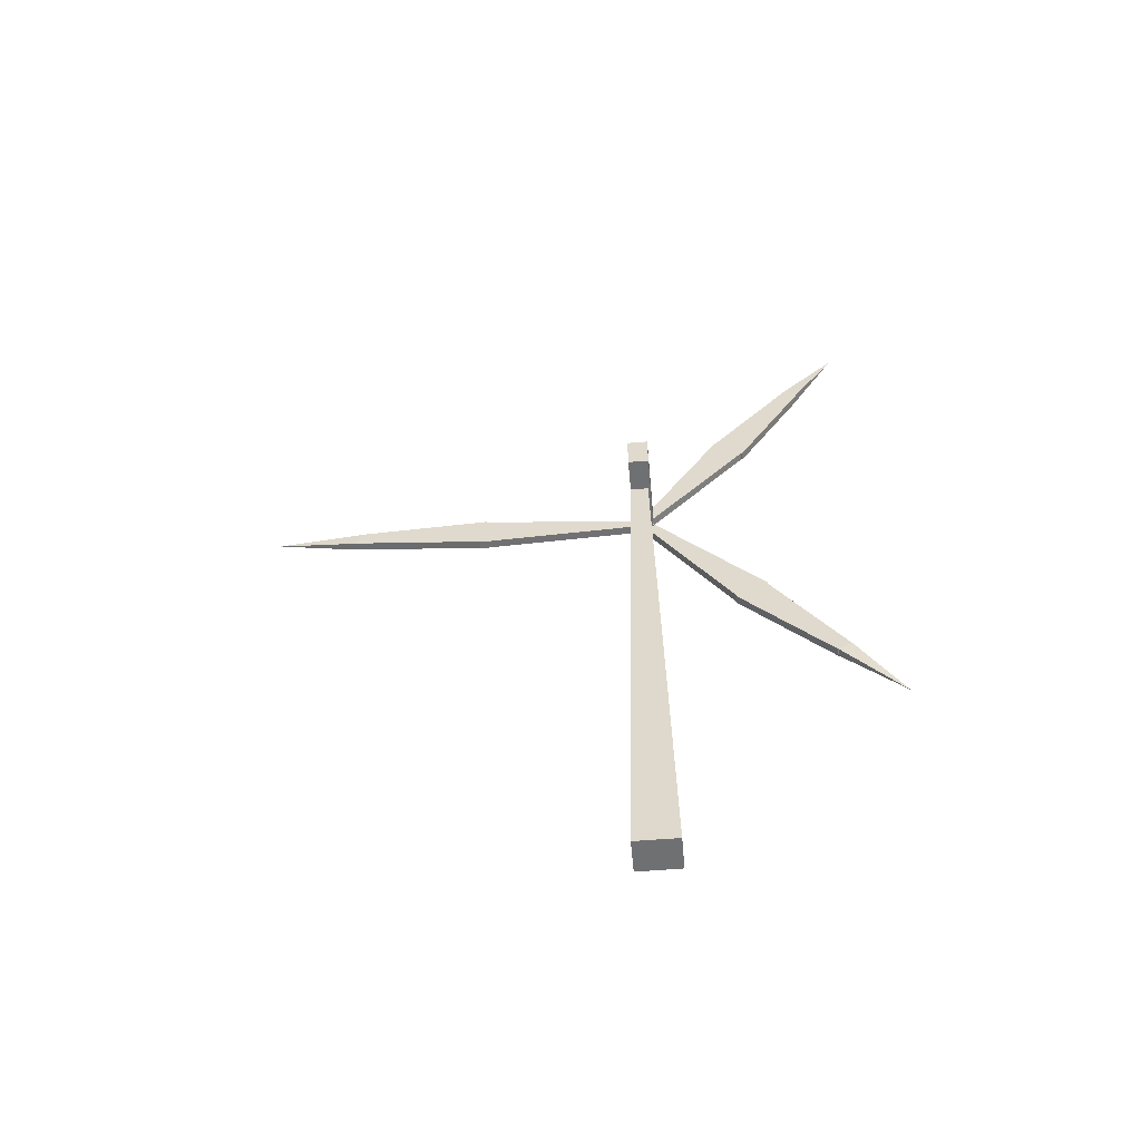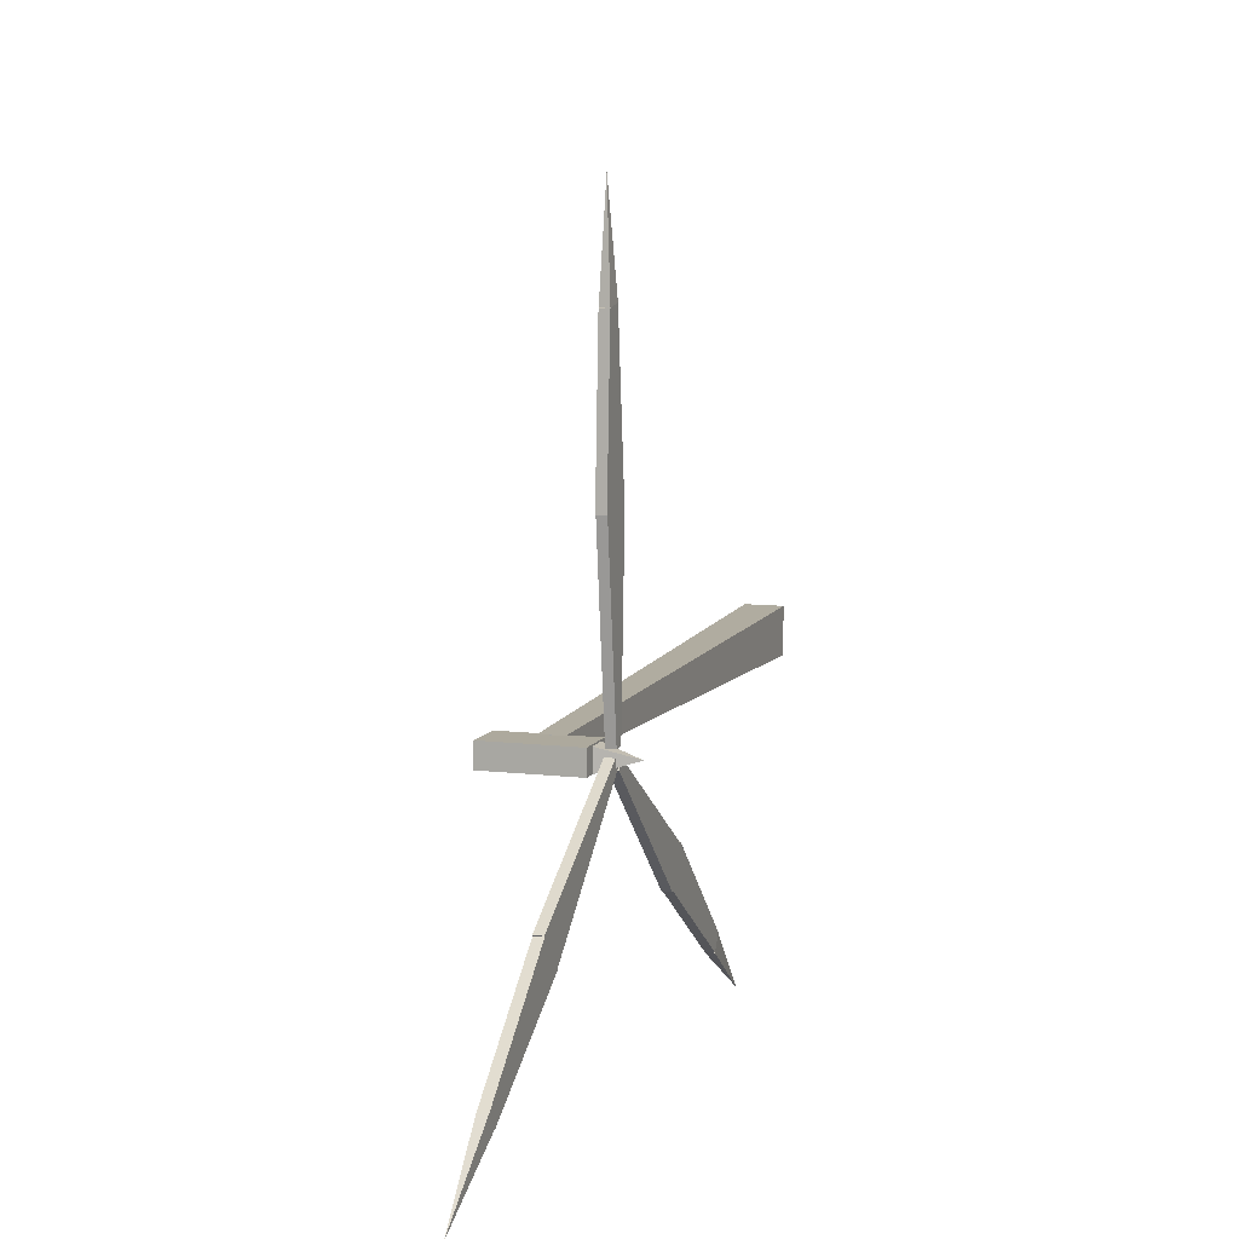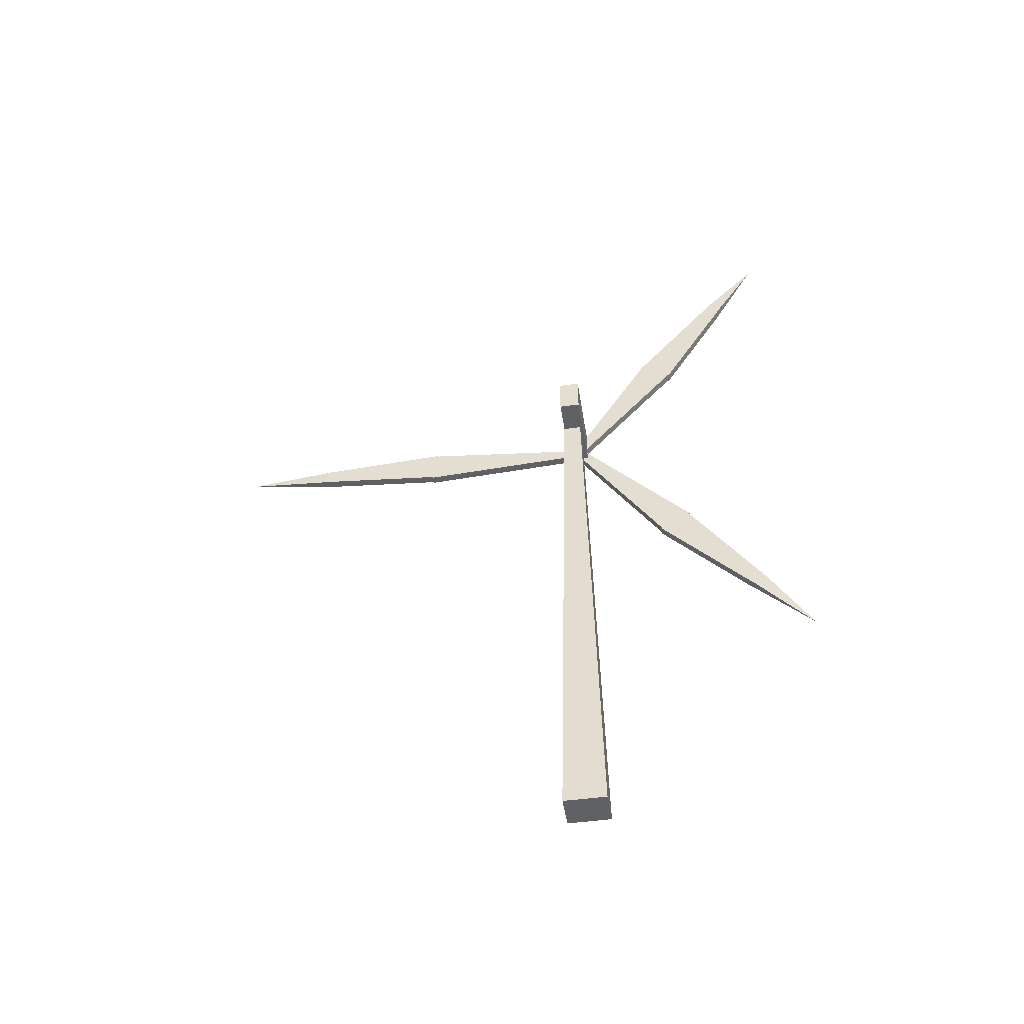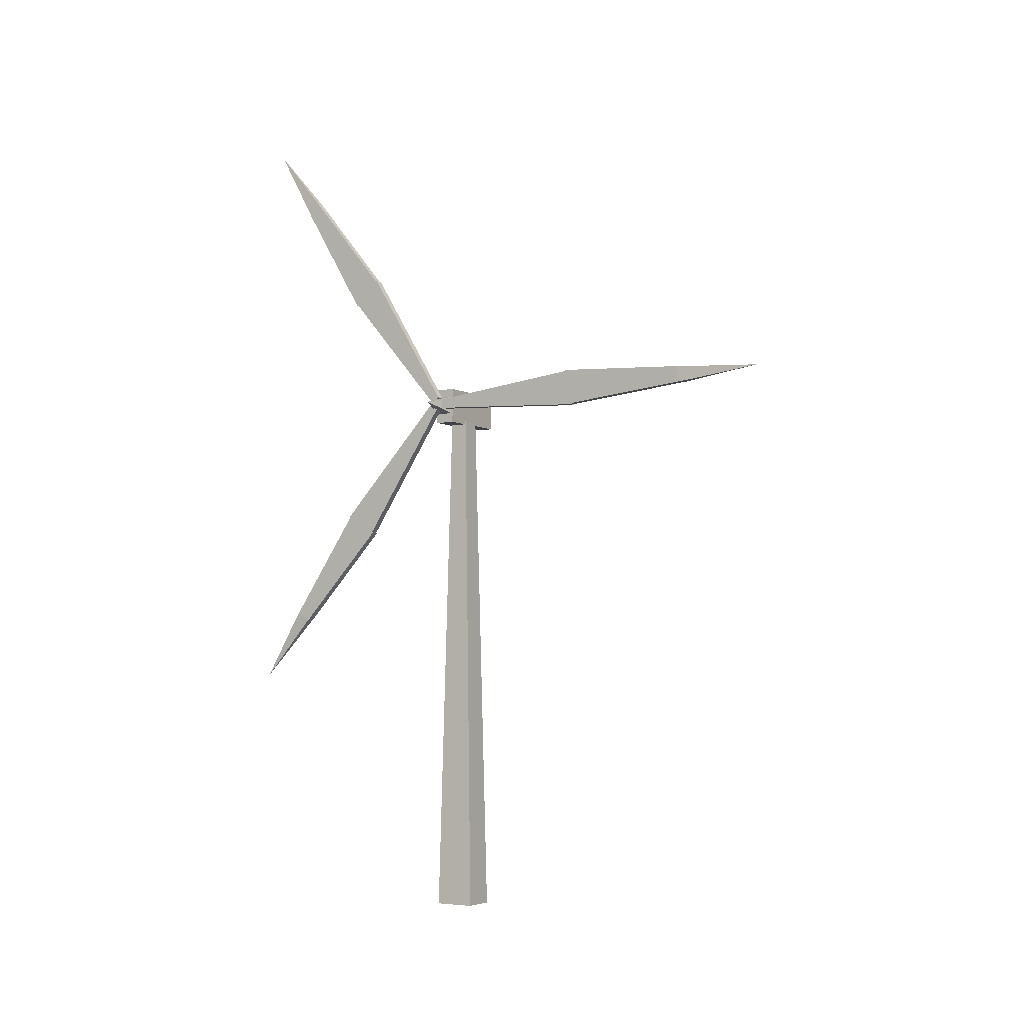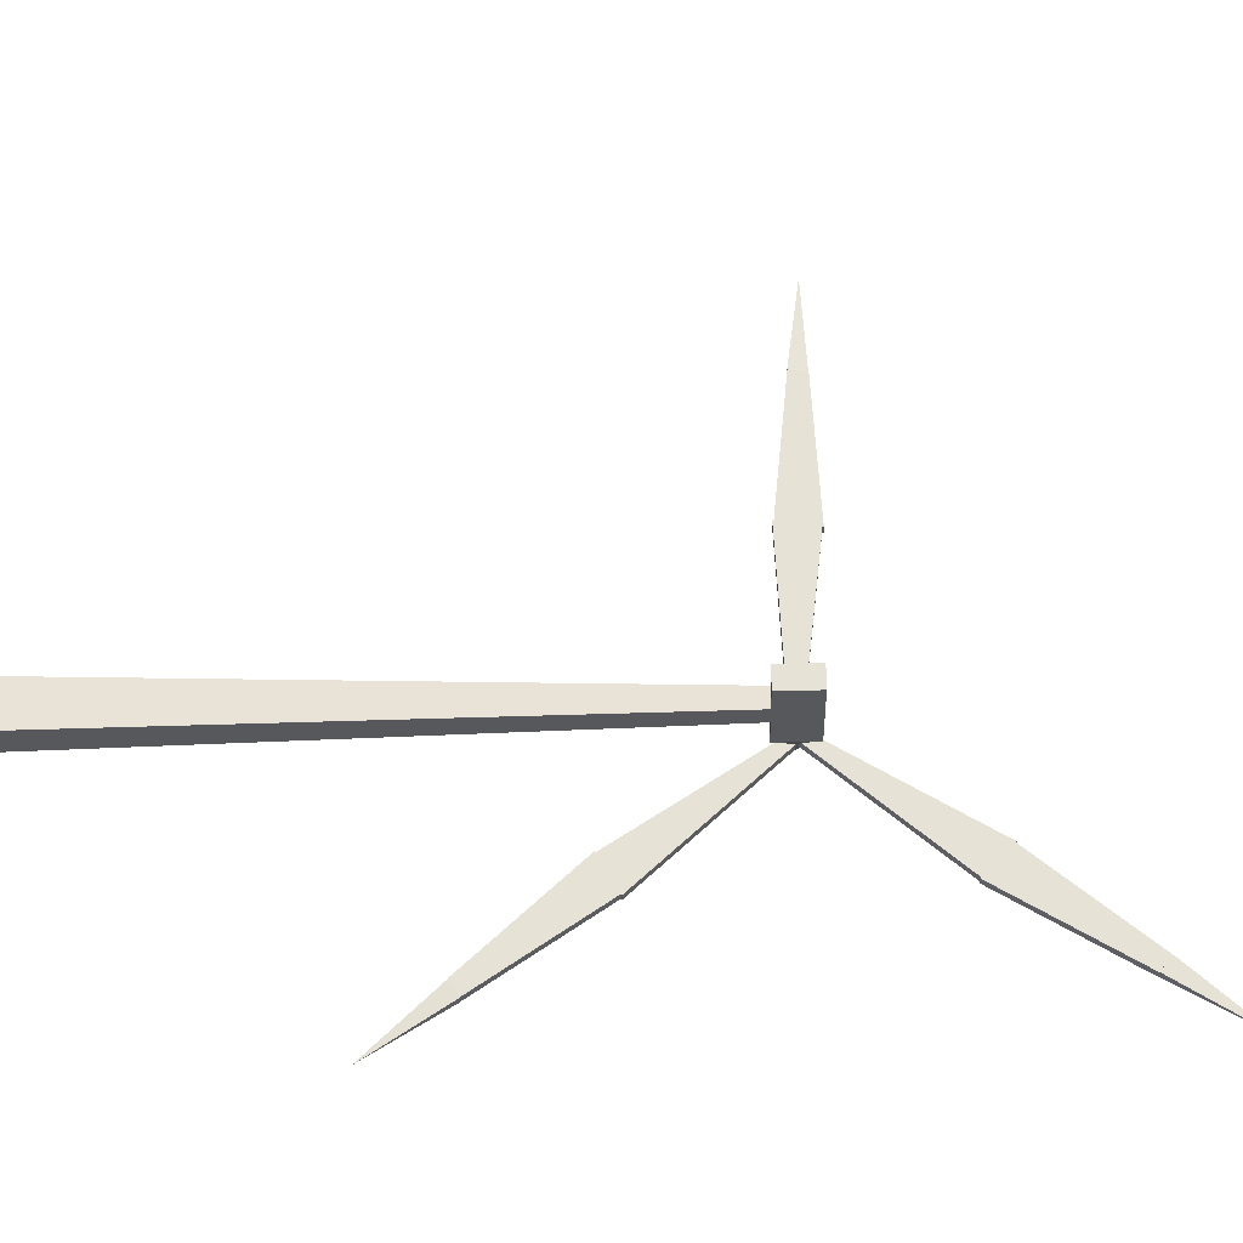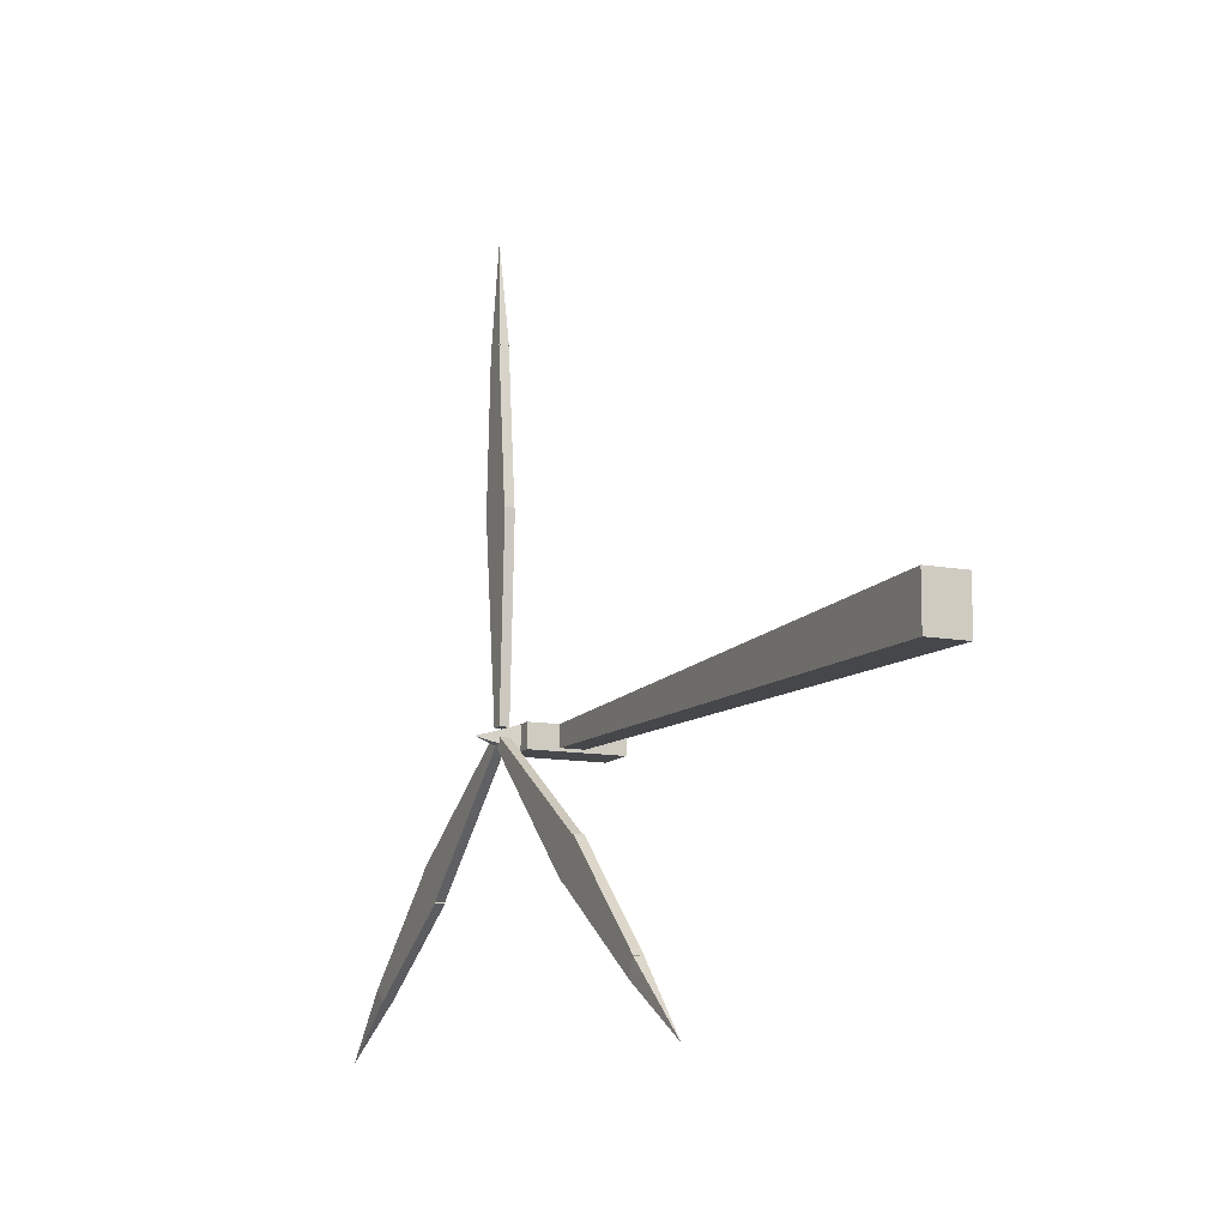
<metadata>
{"format":"obj","ext":"obj","renderer":"f3d","projection":"perspective","resolution":1024,"background":"white","views":[{"elev":-54.9,"azim":95.1,"up":"+Y"},{"elev":8.8,"azim":-161.8,"up":"+Z"},{"elev":-47.1,"azim":98.9,"up":"+Y"},{"elev":-4.6,"azim":-58.1,"up":"+Y"},{"elev":-28.0,"azim":91.7,"up":"+Z"},{"elev":-11.5,"azim":-24.5,"up":"+Z"}]}
</metadata>
<code>
v -1.067 1.445 0.2383
v -1.067 0.7615 -0.702
v -0.0816 1.445 0.2383
v -0.0816 0.7615 -0.702
v -0.0816 18.54 -10.14
v -0.0816 15.49 -13.38
v -1.067 18.54 -10.14
v -1.067 15.49 -13.38
v -1.067 18.42 -10.21
v -1.067 15.36 -13.46
v -0.0816 18.42 -10.21
v -0.0816 15.36 -13.46
v -0.0816 30.63 -20.4
v -0.0816 29.26 -21.8
v -1.067 30.63 -20.4
v -1.067 29.26 -21.8
v -1.067 30.6 -20.34
v -1.067 29.24 -21.75
v -0.0816 30.6 -20.34
v -0.0816 29.24 -21.75
v -0.5743 38.39 -27.23
v -0.5743 38.39 -27.23
v -0.5743 38.39 -27.23
v -0.5743 38.39 -27.23
v -1.067 0.4854 -0.9747
v -1.067 -0.2302 -0.05885
v -0.0816 0.4854 -0.9747
v -0.0816 -0.2302 -0.05885
v -0.0816 -14.2 -14.55
v -0.0816 -16.48 -10.72
v -1.067 -14.2 -14.55
v -1.067 -16.48 -10.72
v -1.067 -14.24 -14.41
v -1.067 -16.52 -10.58
v -0.0816 -14.24 -14.41
v -0.0816 -16.52 -10.58
v -0.0816 -27.4 -23.34
v -0.0816 -28.37 -21.64
v -1.067 -27.4 -23.34
v -1.067 -28.37 -21.64
v -1.067 -27.34 -23.33
v -1.067 -28.31 -21.63
v -0.0816 -27.34 -23.33
v -0.0816 -28.31 -21.63
v -0.5743 -36.1 -28.92
v -0.5743 -36.1 -28.92
v -0.5743 -36.1 -28.92
v -0.5743 -36.1 -28.92
v -1.067 -0.02973 0.9301
v -1.067 1.132 0.8895
v -0.0816 -0.02973 0.9301
v -0.0816 1.132 0.8895
v -0.0816 -0.9863 20.91
v -0.0816 3.411 20.19
v -1.067 -0.9863 20.91
v -1.067 3.411 20.19
v -1.067 -0.8573 20.84
v -1.067 3.54 20.13
v -0.0816 -0.8573 20.84
v -0.0816 3.54 20.13
v -0.0816 0.7595 36.66
v -0.0816 2.69 36.32
v -1.067 0.7595 36.66
v -1.067 2.69 36.32
v -1.067 0.7267 36.61
v -1.067 2.657 36.27
v -0.0816 0.7267 36.61
v -0.0816 2.657 36.27
v -0.5743 2.079 46.92
v -0.5743 2.079 46.92
v -0.5743 2.079 46.92
v -0.5743 2.079 46.92
v 4.121 -1.286 1.24
v 3.302 -66.68 2.703
v 6.595 -1.286 1.24
v 7.414 -66.68 2.703
v 6.595 -1.286 -0.9257
v 7.414 -66.68 -2.388
v 4.121 -1.286 -0.9257
v 3.302 -66.68 -2.388
v 0.9193 2.758 1.229
v 0.9193 -1.724 1.229
v 10.63 2.758 1.229
v 10.63 -1.724 1.229
v 10.63 2.758 -1.248
v 10.63 -1.724 -1.248
v 0.9193 2.758 -1.248
v 0.9193 -1.724 -1.248
v 0.7985 -0.5425 1.139
v 0.7985 1.707 1.139
v -3.202 0.5825 0.01448
v -3.202 0.5825 0.01448
v -3.202 0.5825 0.01448
v -3.202 0.5825 0.01448
v 0.7985 -0.5425 -1.158
v 0.7985 1.707 -1.158
g Regroup01
f 1 2 3
f 2 4 3
f 3 4 5
f 4 6 5
f 5 6 7
f 6 8 7
f 7 8 1
f 8 2 1
f 7 1 5
f 1 3 5
f 2 8 4
f 8 6 4
f 9 10 11
f 10 12 11
f 11 12 13
f 12 14 13
f 13 14 15
f 14 16 15
f 15 16 9
f 16 10 9
f 15 9 13
f 9 11 13
f 10 16 12
f 16 14 12
f 17 18 19
f 18 20 19
f 19 20 21
f 20 22 21
f 21 22 23
f 22 24 23
f 23 24 17
f 24 18 17
f 23 17 21
f 17 19 21
f 18 24 20
f 24 22 20
f 25 26 27
f 26 28 27
f 27 28 29
f 28 30 29
f 29 30 31
f 30 32 31
f 31 32 25
f 32 26 25
f 31 25 29
f 25 27 29
f 26 32 28
f 32 30 28
f 33 34 35
f 34 36 35
f 35 36 37
f 36 38 37
f 37 38 39
f 38 40 39
f 39 40 33
f 40 34 33
f 39 33 37
f 33 35 37
f 34 40 36
f 40 38 36
f 41 42 43
f 42 44 43
f 43 44 45
f 44 46 45
f 45 46 47
f 46 48 47
f 47 48 41
f 48 42 41
f 47 41 45
f 41 43 45
f 42 48 44
f 48 46 44
f 49 50 51
f 50 52 51
f 51 52 53
f 52 54 53
f 53 54 55
f 54 56 55
f 55 56 49
f 56 50 49
f 55 49 53
f 49 51 53
f 50 56 52
f 56 54 52
f 57 58 59
f 58 60 59
f 59 60 61
f 60 62 61
f 61 62 63
f 62 64 63
f 63 64 57
f 64 58 57
f 63 57 61
f 57 59 61
f 58 64 60
f 64 62 60
f 65 66 67
f 66 68 67
f 67 68 69
f 68 70 69
f 69 70 71
f 70 72 71
f 71 72 65
f 72 66 65
f 71 65 69
f 65 67 69
f 66 72 68
f 72 70 68
g Regroup02
f 73 74 75
f 74 76 75
f 75 76 77
f 76 78 77
f 77 78 79
f 78 80 79
f 79 80 73
f 80 74 73
f 79 73 77
f 73 75 77
f 74 80 76
f 80 78 76
f 81 82 83
f 82 84 83
f 83 84 85
f 84 86 85
f 85 86 87
f 86 88 87
f 87 88 81
f 88 82 81
f 87 81 85
f 81 83 85
f 82 88 84
f 88 86 84
f 89 90 91
f 90 92 91
f 91 92 93
f 92 94 93
f 93 94 95
f 94 96 95
f 95 96 89
f 96 90 89
f 95 89 93
f 89 91 93
f 90 96 92
f 96 94 92

</code>
